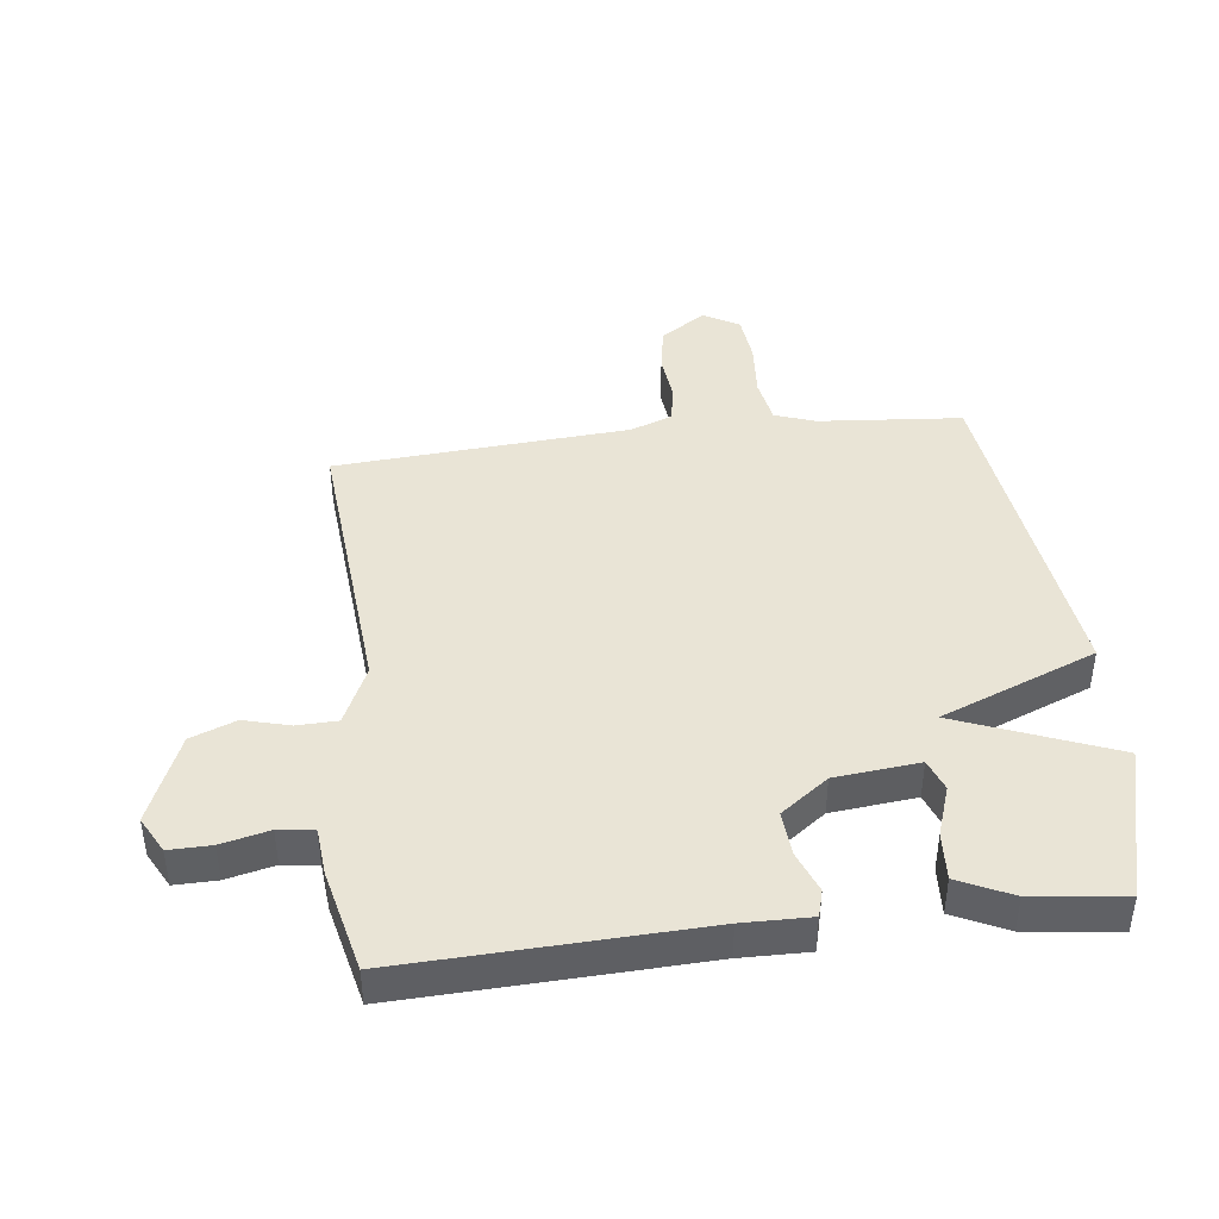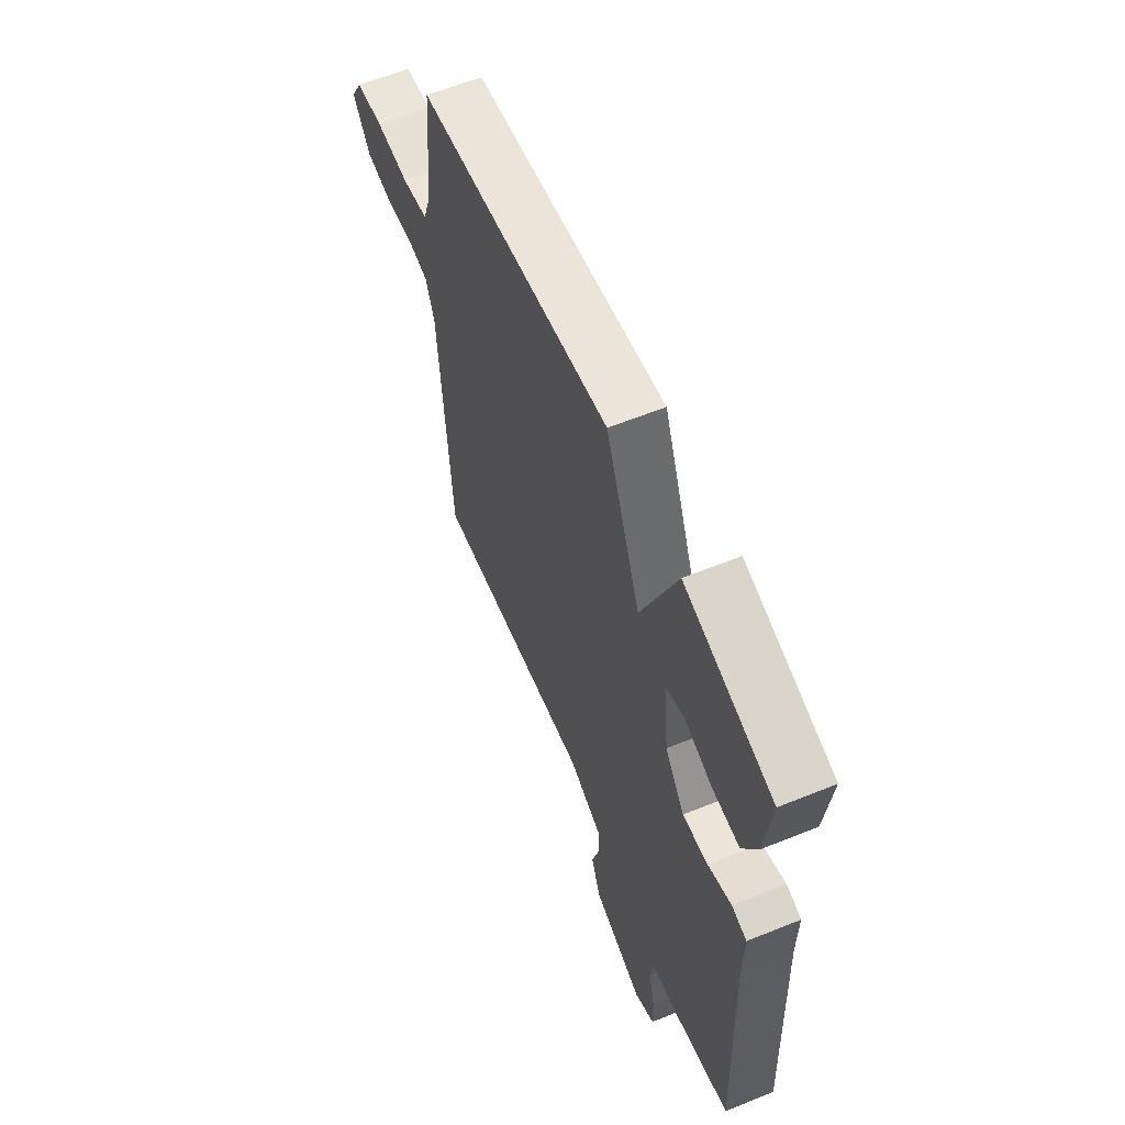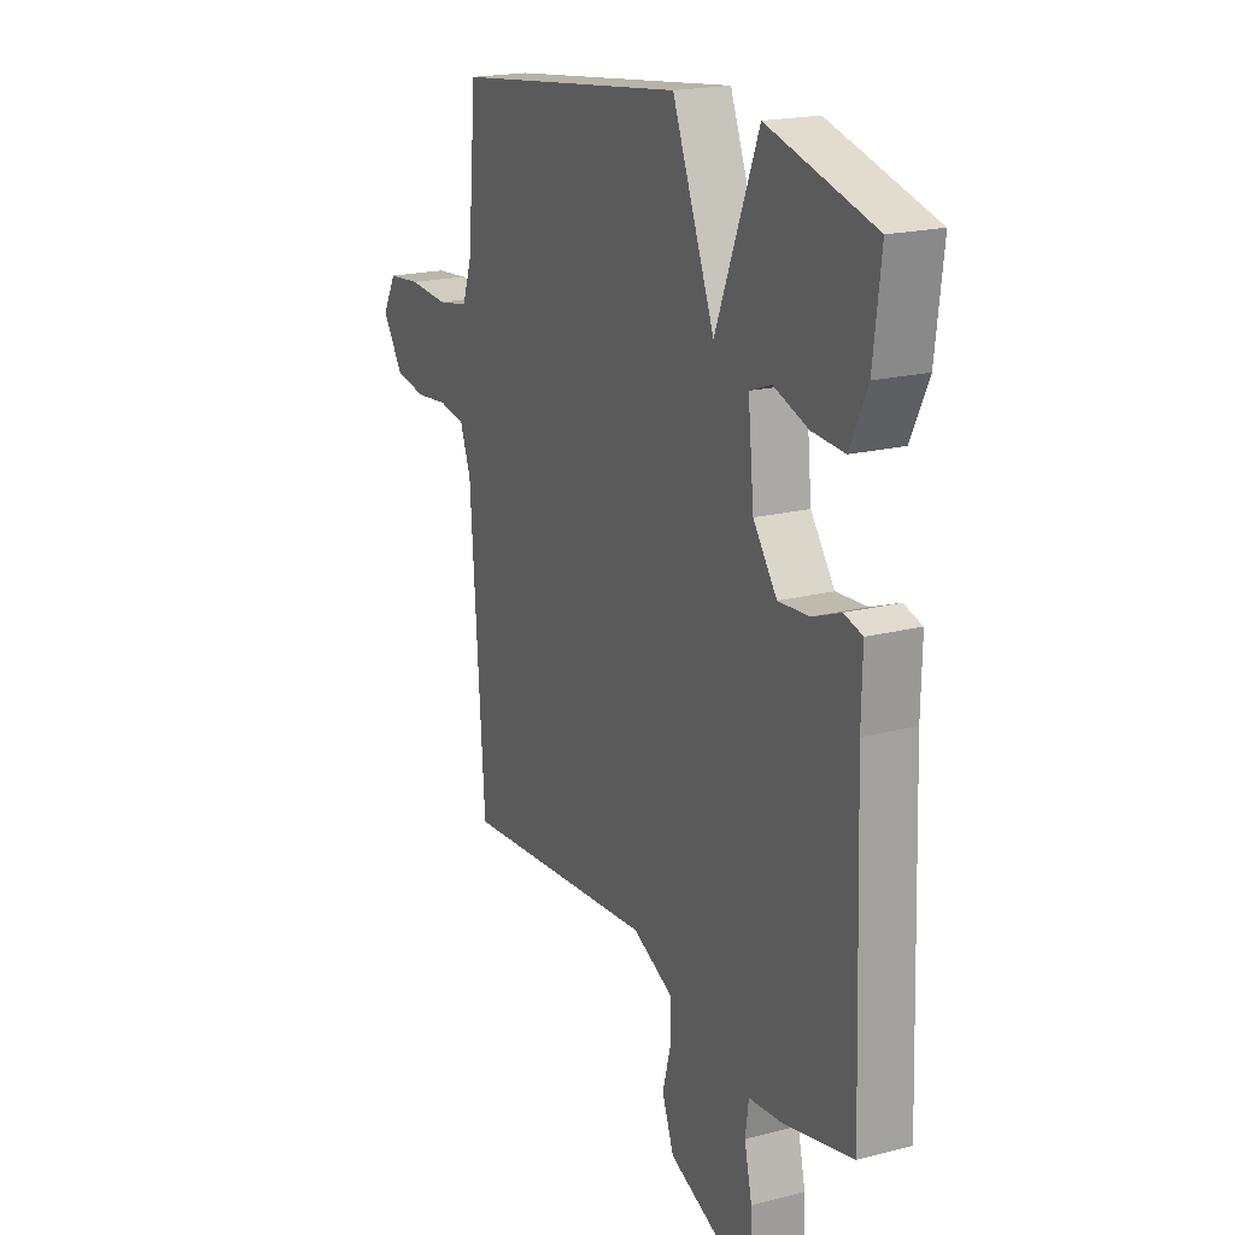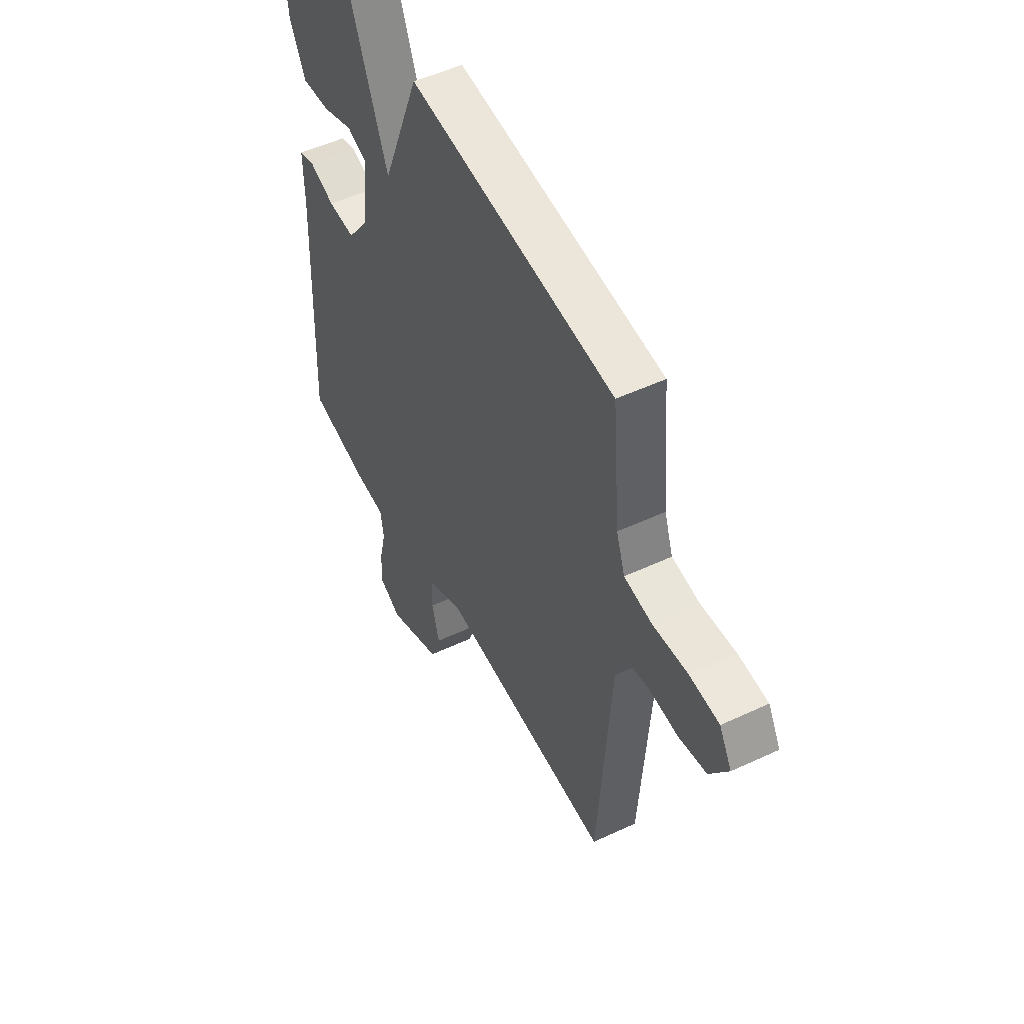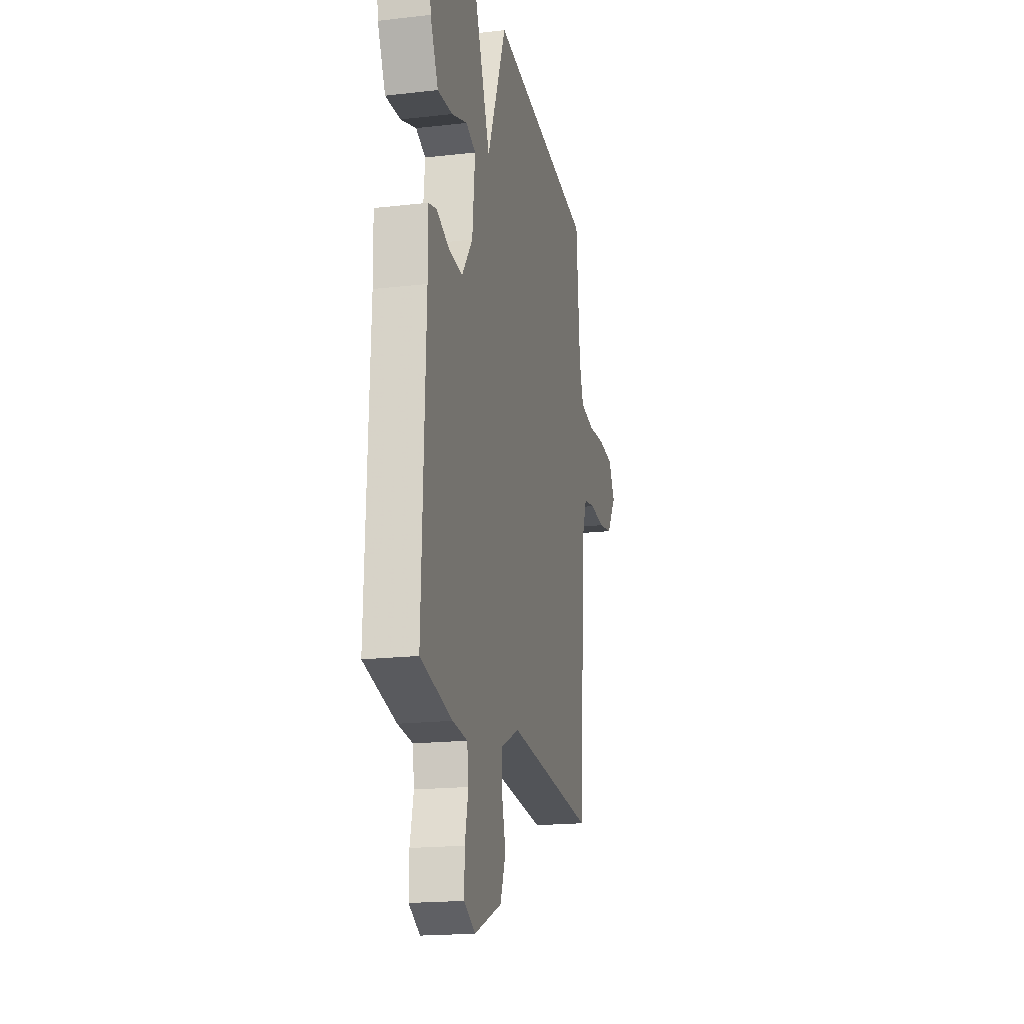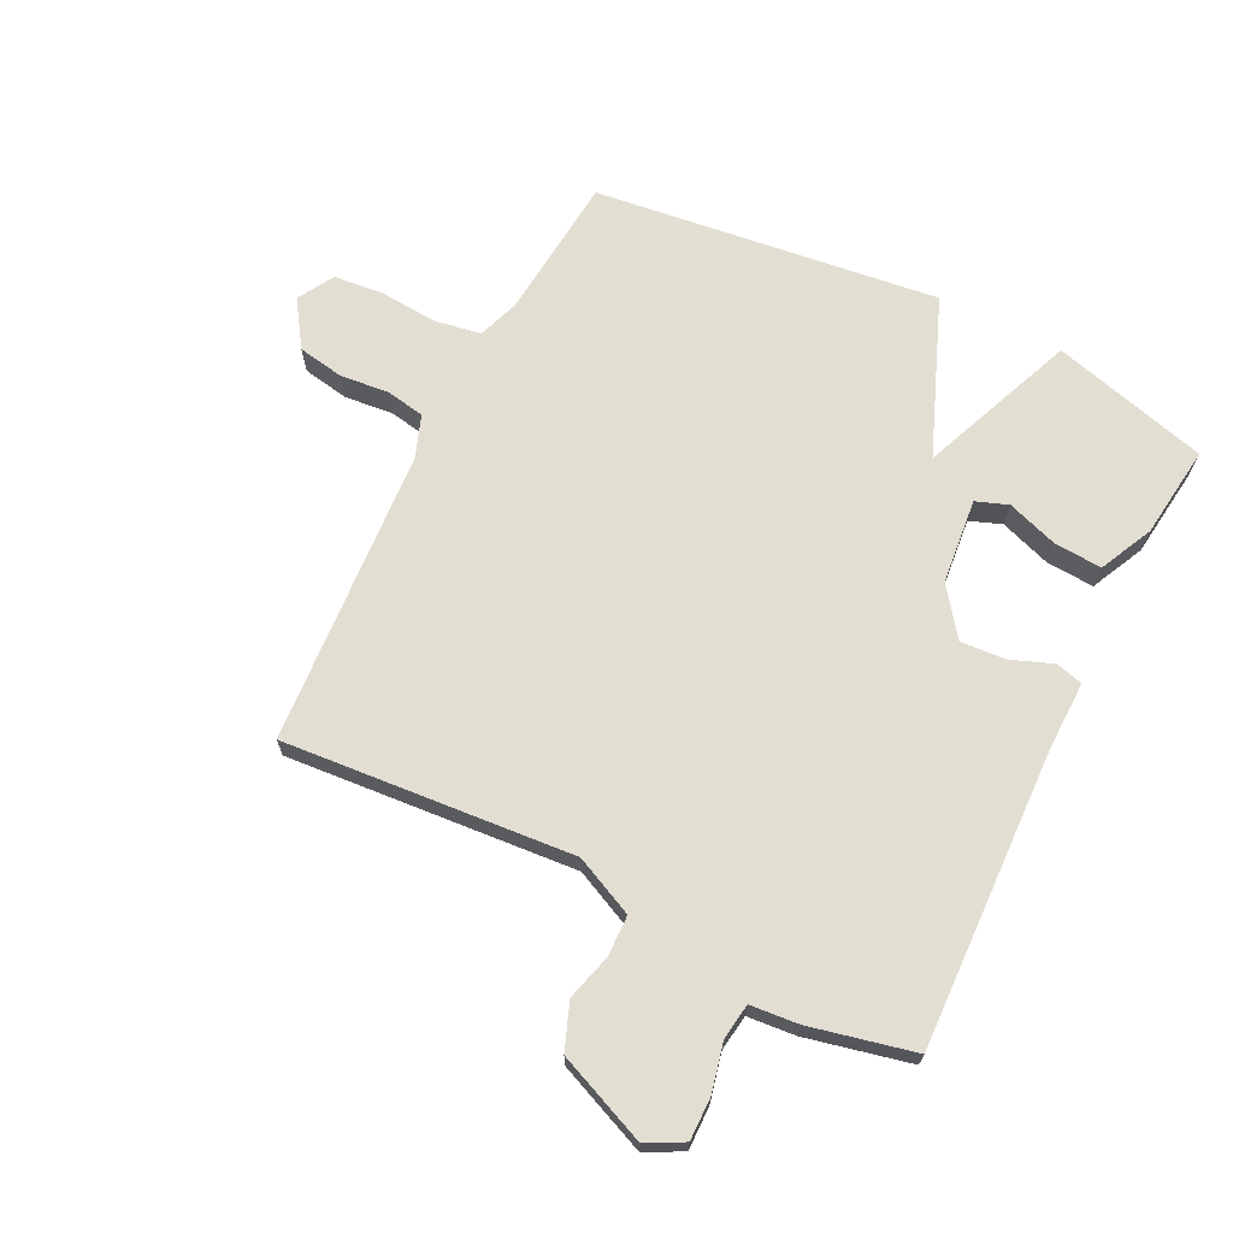
<metadata>
{"format":"obj","ext":"obj","renderer":"f3d","projection":"perspective","resolution":1024,"background":"white","views":[{"elev":42.7,"azim":-96.9,"up":"+Y"},{"elev":60.9,"azim":-112.4,"up":"+Z"},{"elev":19.6,"azim":-115.6,"up":"+Z"},{"elev":50.9,"azim":62.9,"up":"+Z"},{"elev":-18.5,"azim":-77.6,"up":"+Z"},{"elev":68.0,"azim":-153.4,"up":"+Y"}]}
</metadata>
<code>
v -0.5 0.07 0.5
v -0.25 0.07 0.568
v -0.15 0.07 0.317
v -0.05 0.07 0.568
v 0.5 0.07 0.5
v 0.52 0.07 0.269
v 0.543 0.07 0.203
v 0.617 0.07 0.19
v 0.71 0.07 0.197
v 0.789 0.07 0.189
v 0.822 0.07 0.131
v 0.773 0.07 0.058
v 0.699 0.07 0.045
v 0.621 0.07 0.053
v 0.559 0.07 0.042
v 0.534 0.07 -0.026
v 0.5 0.07 -0.5
v 0.038 0.07 -0.462
v -0.057 0.07 -0.506
v -0.059 0.07 -0.571
v -0.039 0.07 -0.645
v -0.067 0.07 -0.718
v -0.211 0.07 -0.778
v -0.269 0.07 -0.747
v -0.268 0.07 -0.679
v -0.25 0.07 -0.602
v -0.258 0.07 -0.545
v -0.335 0.07 -0.538
v -0.5 0.07 -0.5
v -0.482 0.07 -0.022
v -0.484 0.07 0.087
v -0.441 0.07 0.099
v -0.374 0.07 0.073
v -0.302 0.07 0.068
v -0.246 0.07 0.144
v -0.232 0.07 0.28
v -0.283 0.07 0.299
v -0.364 0.07 0.271
v -0.441 0.07 0.266
v -0.482 0.07 0.352
v -0.5 0 0.5
v -0.25 0 0.568
v -0.15 0 0.317
v -0.05 0 0.568
v 0.5 0 0.5
v 0.52 0 0.269
v 0.543 0 0.203
v 0.617 0 0.19
v 0.71 0 0.197
v 0.789 0 0.189
v 0.822 0 0.131
v 0.773 0 0.058
v 0.699 0 0.045
v 0.621 0 0.053
v 0.559 0 0.042
v 0.534 0 -0.026
v 0.5 0 -0.5
v 0.038 0 -0.462
v -0.057 0 -0.506
v -0.059 0 -0.571
v -0.039 0 -0.645
v -0.067 0 -0.718
v -0.211 0 -0.778
v -0.269 0 -0.747
v -0.268 0 -0.679
v -0.25 0 -0.602
v -0.258 0 -0.545
v -0.335 0 -0.538
v -0.5 0 -0.5
v -0.482 0 -0.022
v -0.484 0 0.087
v -0.441 0 0.099
v -0.374 0 0.073
v -0.302 0 0.068
v -0.246 0 0.144
v -0.232 0 0.28
v -0.283 0 0.299
v -0.364 0 0.271
v -0.441 0 0.266
v -0.482 0 0.352
f 40 1 2
f 39 40 2
f 38 39 2
f 37 38 2
f 36 37 2 3
f 35 36 3
f 30 31 32 33
f 30 33 34
f 29 30 34
f 28 29 34
f 27 28 34
f 26 27 34 35
f 24 25 26
f 23 24 26
f 22 23 26
f 21 22 26
f 20 21 26
f 26 35 3
f 20 26 3
f 19 20 3
f 16 17 18
f 19 3 4
f 18 19 4
f 16 18 4
f 15 16 4
f 12 13 14
f 11 12 14
f 10 11 14
f 9 10 14
f 8 9 14
f 7 8 14 15
f 4 5 6
f 4 6 7 15
f 42 41 80
f 42 80 79
f 42 79 78
f 42 78 77
f 43 42 77 76
f 43 76 75
f 73 72 71 70
f 74 73 70
f 74 70 69
f 74 69 68
f 74 68 67
f 75 74 67 66
f 66 65 64
f 66 64 63
f 66 63 62
f 66 62 61
f 66 61 60
f 43 75 66
f 43 66 60
f 43 60 59
f 58 57 56
f 44 43 59
f 44 59 58
f 44 58 56
f 44 56 55
f 54 53 52
f 54 52 51
f 54 51 50
f 54 50 49
f 54 49 48
f 55 54 48 47
f 46 45 44
f 55 47 46 44
f 1 41 42 2
f 2 42 43 3
f 3 43 44 4
f 4 44 45 5
f 5 45 46 6
f 6 46 47 7
f 7 47 48 8
f 8 48 49 9
f 9 49 50 10
f 10 50 51 11
f 11 51 52 12
f 12 52 53 13
f 13 53 54 14
f 14 54 55 15
f 15 55 56 16
f 16 56 57 17
f 17 57 58 18
f 18 58 59 19
f 19 59 60 20
f 20 60 61 21
f 21 61 62 22
f 22 62 63 23
f 23 63 64 24
f 24 64 65 25
f 25 65 66 26
f 26 66 67 27
f 27 67 68 28
f 28 68 69 29
f 29 69 70 30
f 30 70 71 31
f 31 71 72 32
f 32 72 73 33
f 33 73 74 34
f 34 74 75 35
f 35 75 76 36
f 36 76 77 37
f 37 77 78 38
f 38 78 79 39
f 39 79 80 40
f 40 80 41 1

</code>
